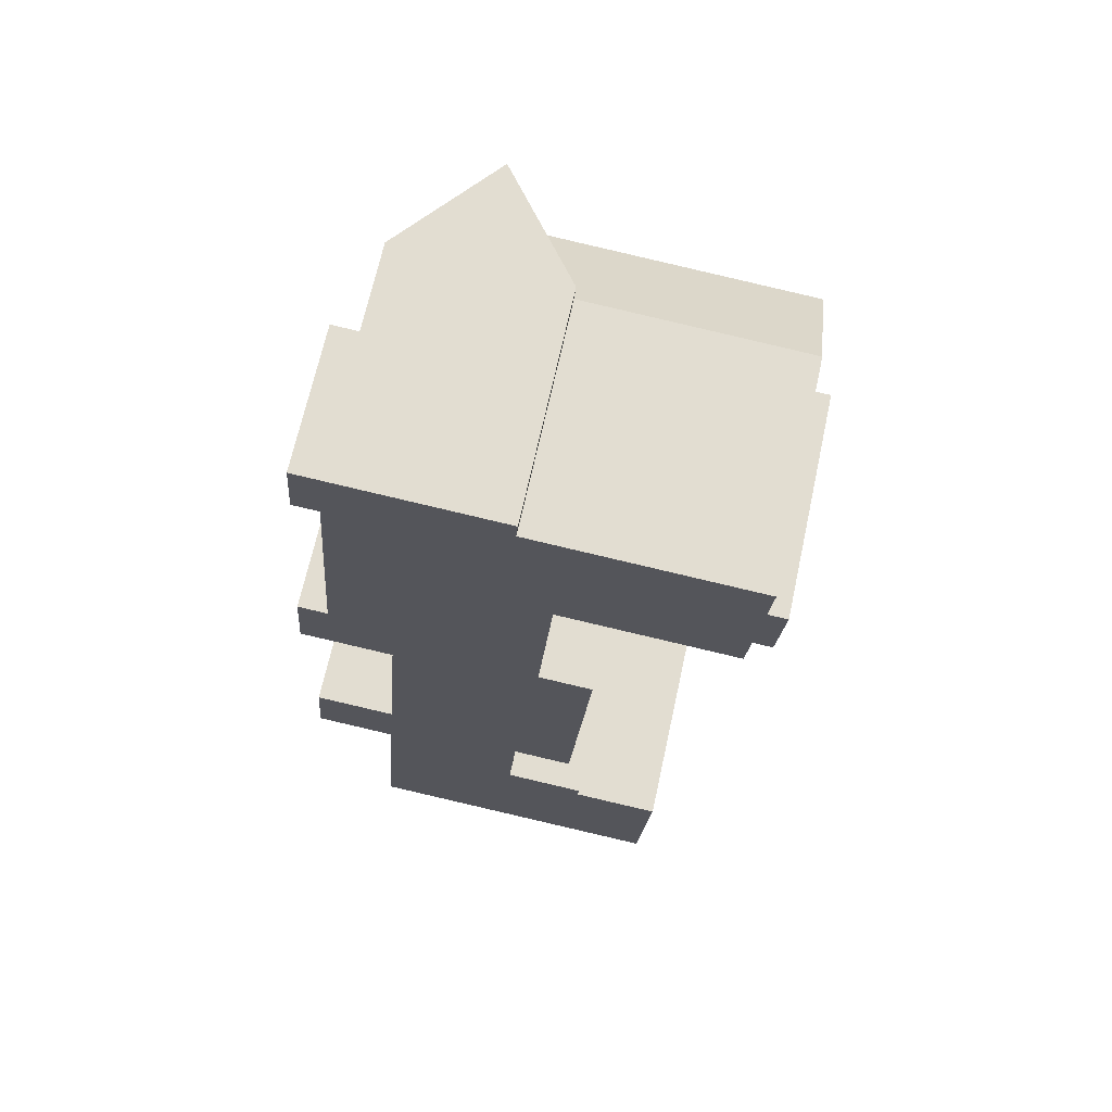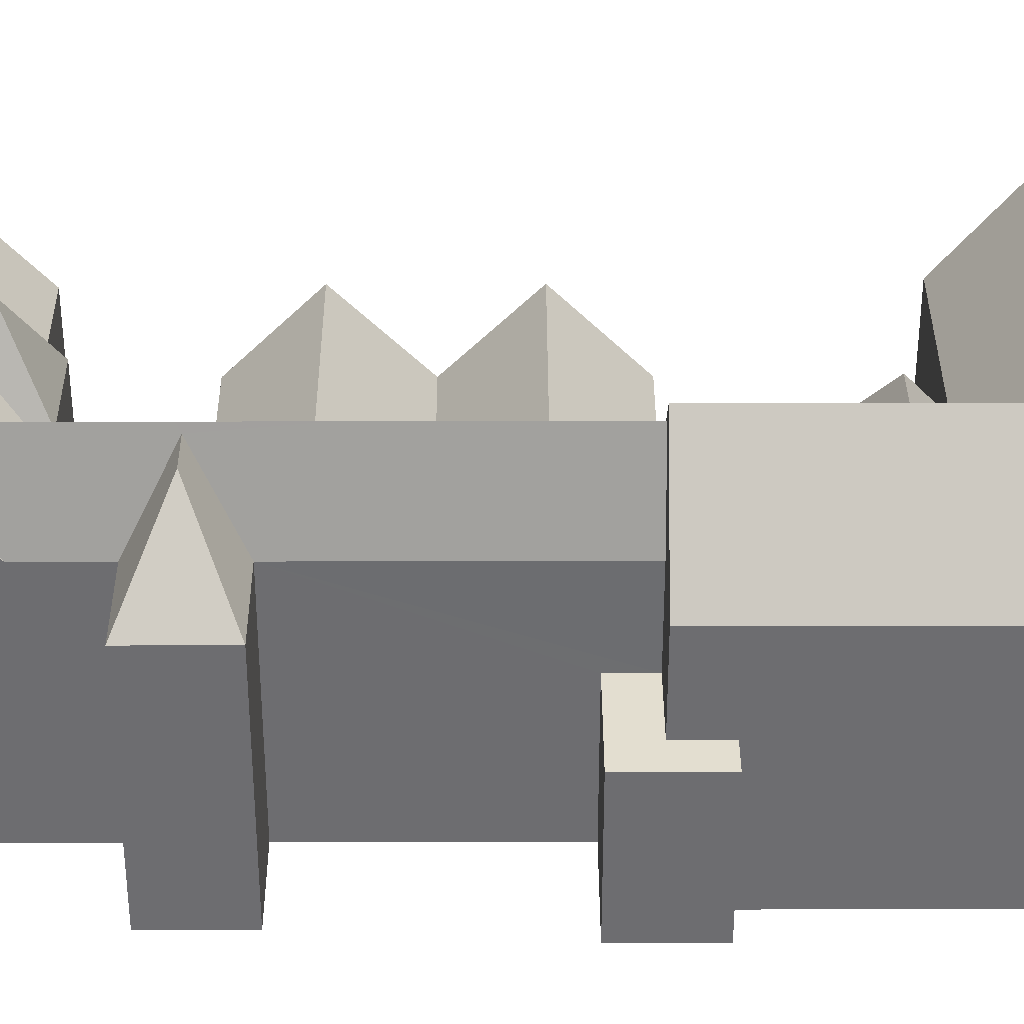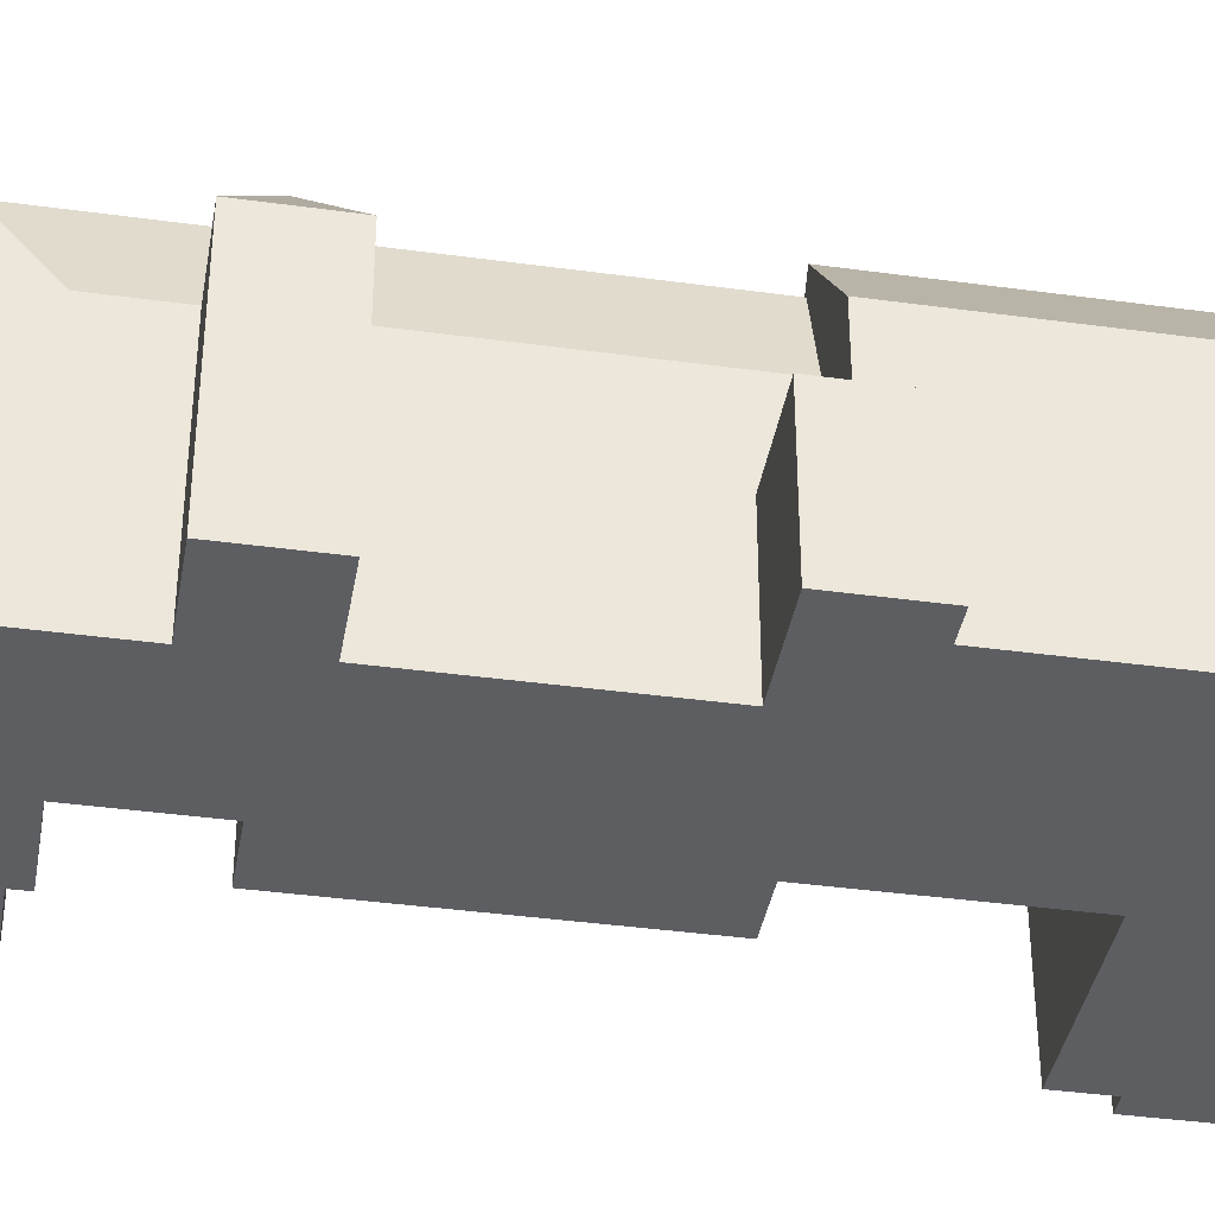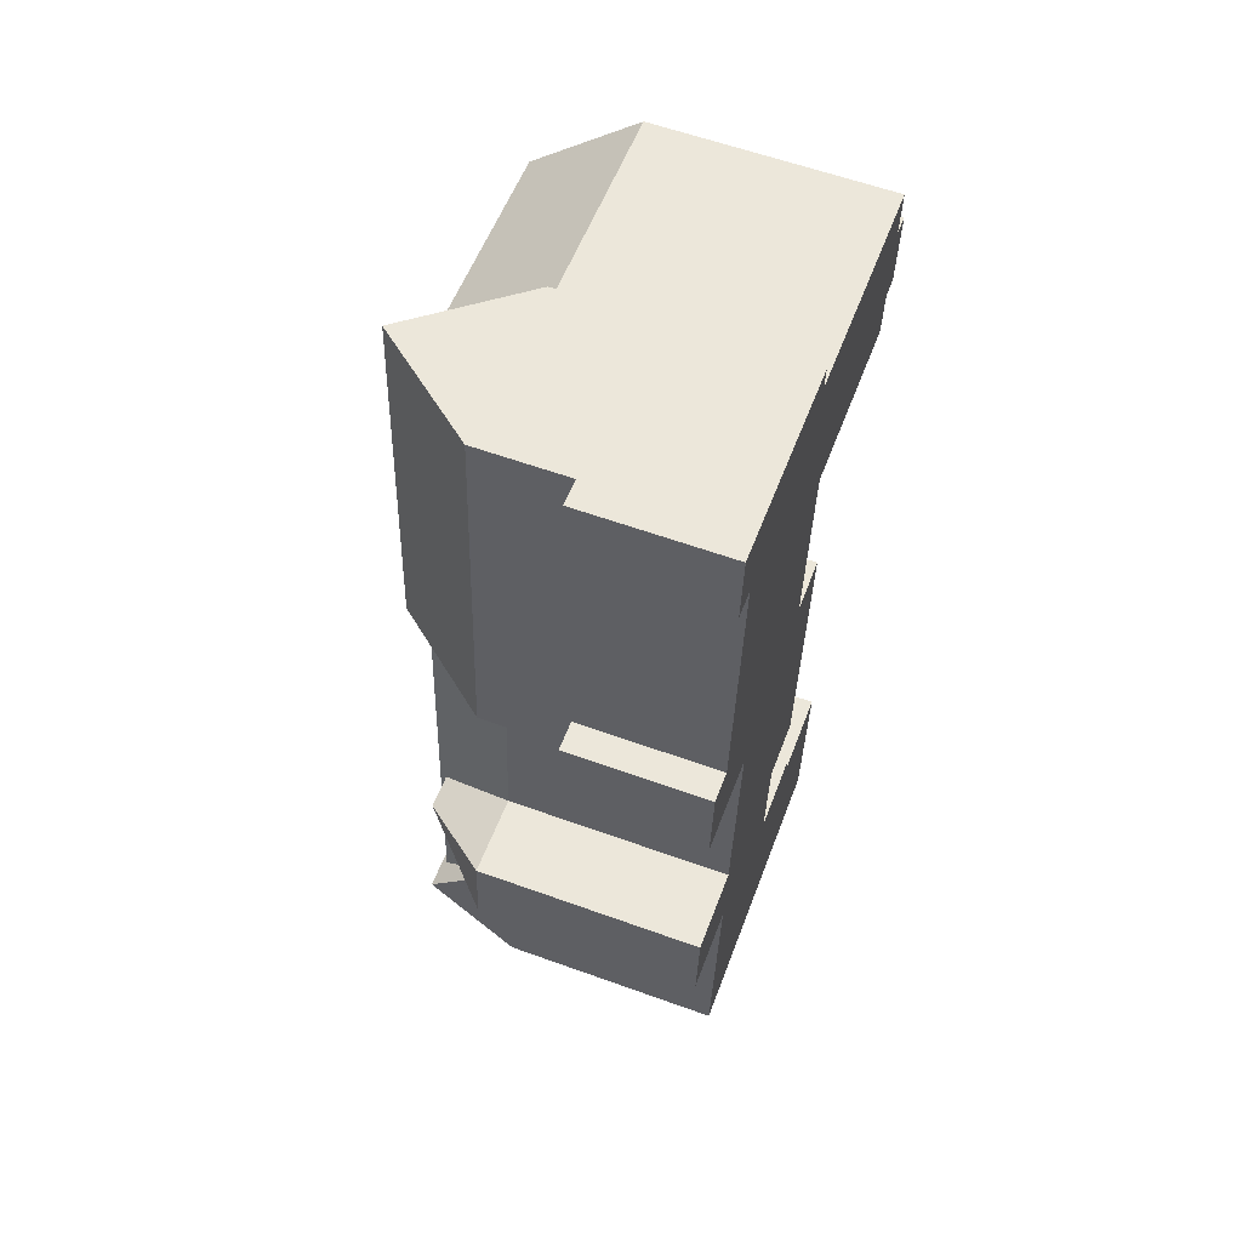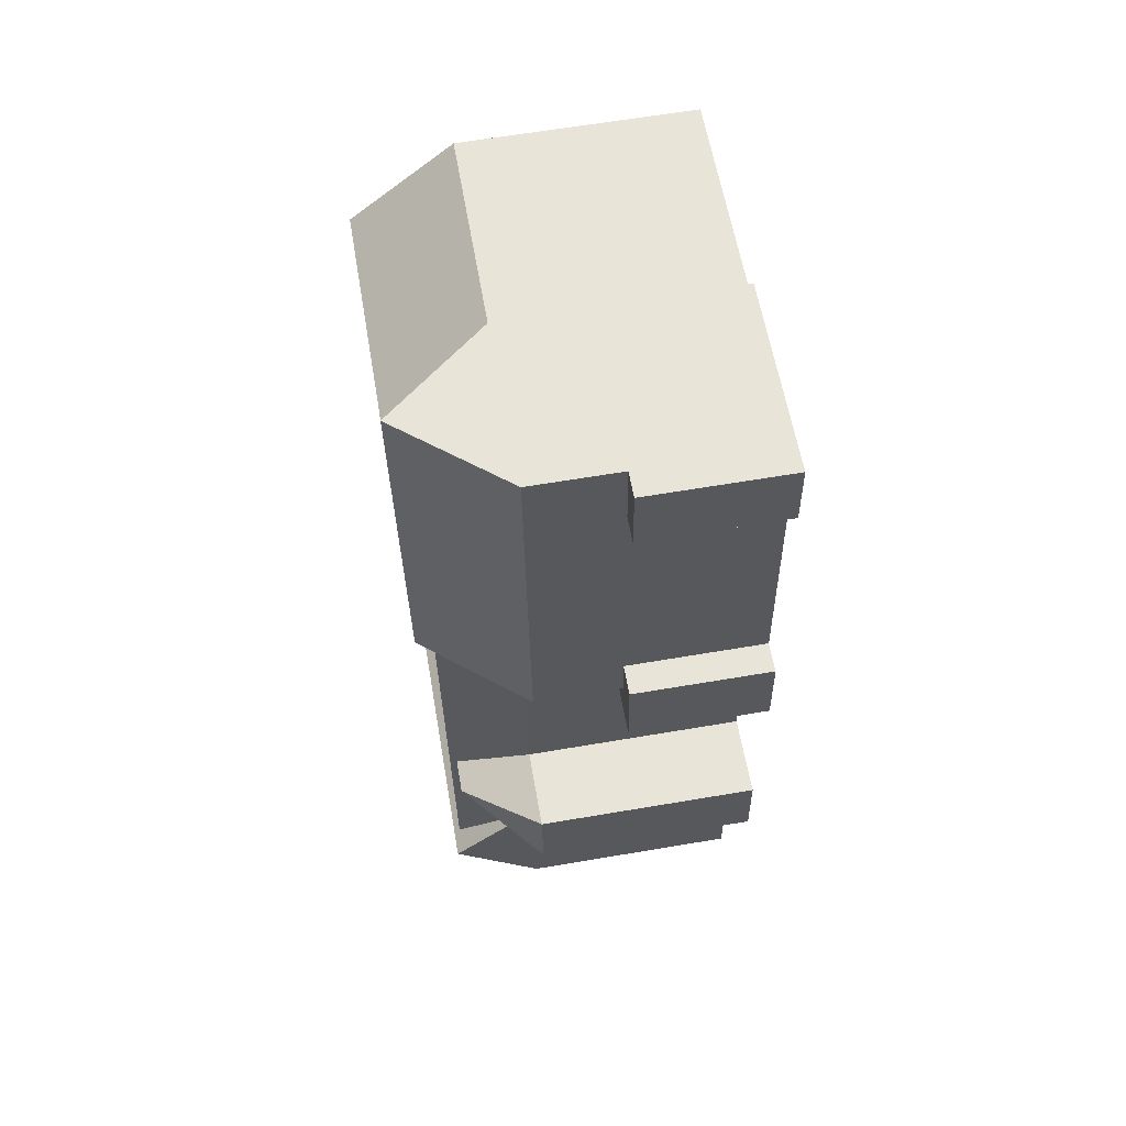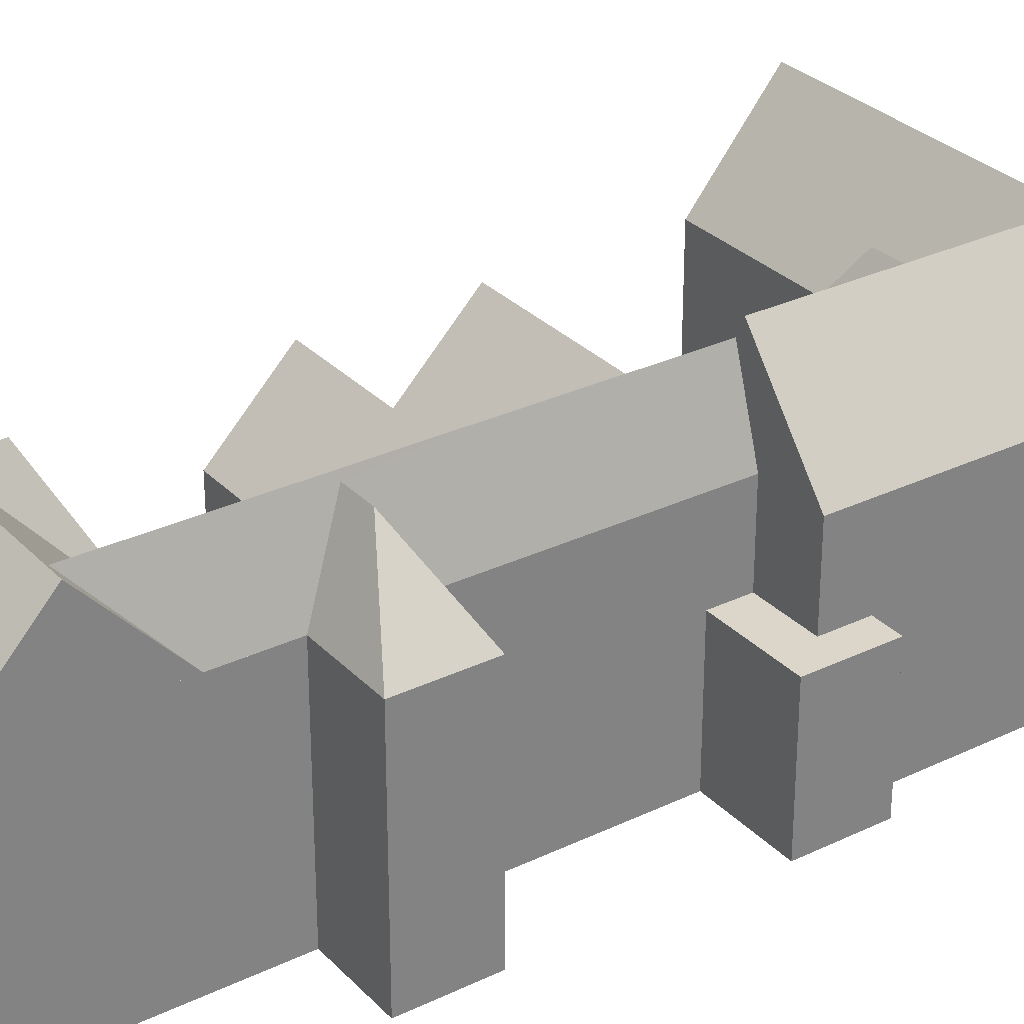
<metadata>
{"format":"obj","ext":"obj","renderer":"f3d","projection":"perspective","resolution":1024,"background":"white","views":[{"elev":68.4,"azim":12.3,"up":"+Z"},{"elev":35.9,"azim":-85.6,"up":"+Y"},{"elev":-38.9,"azim":-95.2,"up":"+Y"},{"elev":60.0,"azim":-69.7,"up":"+Z"},{"elev":63.9,"azim":-99.7,"up":"+Z"},{"elev":30.1,"azim":-120.3,"up":"+Y"}]}
</metadata>
<code>
v  30.14 8.988e-16 -14.68
v  22.58 1.259e-15 -20.57
v  29.63 1.294e-15 -21.13
v  4.991 1.173e-15 -19.16
v  30.68 4.861e-16 -7.939
v  5.506 7.784e-16 -12.71
v  23.63 4.517e-16 -7.376
v  23.73 3.762e-16 -6.144
v  17.25 3.446e-16 -5.628
v  6.479 3.164e-17 -0.5167
v  17.9 -1.515e-16 2.475
v  37.48 -2.947e-15 48.13
v  35.51 -2.588e-15 42.27
v  37 -2.581e-15 42.15
v  21.36 -2.43e-15 39.69
v  3.753 -1.81e-15 29.56
v  20.8 -2.003e-15 32.71
v  4.11 -2.085e-15 34.04
v  35.98 -2.954e-15 48.25
v  4.878 -2.674e-15 43.67
v  36.26 -3.17e-15 51.78
v  18.92 -3.255e-15 53.16
v  5.42 -3.09e-15 50.47
v  18.98 -3.302e-15 53.92
v  19.06 -3.361e-15 54.89
v  11.29 -3.399e-15 55.51
v  3.381 -3.1e-15 50.63
v  3.818 -3.436e-15 56.11
v  23.6 -8.108e-16 13.24
v  22.72 -1.28e-16 2.091
v  0 0 0
v  6.996 -3.65e-16 5.961
v  7.754 -9.47e-16 15.47
v  24.49 -1.494e-15 24.39
v  8.329 -1.389e-15 22.68
v  20.17 -1.515e-15 24.74
v  20.2 -1.537e-15 25.11
v  2.579 -1.417e-15 23.14
v  0.8571 -1.425e-15 23.27
v  3.096 -1.813e-15 29.61
v  1.374 -1.822e-15 29.75
v  35.21 -2.362e-15 38.58
v  0.5166 -3.966e-16 6.478
v  21.36 17.54 39.69
v  20.69 17.9 31.25
v  21.36 17.9 39.69
v  21.36 17 39.69
v  21.36 13.27 39.69
v  21.36 11 39.69
v  21.36 2.698 39.69
v  20.17 17.9 24.74
v  20.17 11 24.74
v  20.17 8.571 24.74
v  20.17 6.561 24.74
v  24.49 6.561 24.39
v  24.49 11 24.39
v  24.49 17.9 24.39
v  24.05 23.57 18.82
v  23.6 17.9 13.24
v  23.16 23.57 7.666
v  22.72 17.9 2.09
v  22.85 19.62 3.778
v  5.858 17.9 55.95
v  14.43 23.58 55.26
v  12.46 26 55.42
v  19.06 17.9 54.89
v  19.06 11 54.89
v  5.857 11 55.95
v  3.818 11 56.11
v  6.479 2.617 -0.5168
v  4.992 17.9 -19.16
v  6.479 11 -0.5171
v  6.479 11.97 -0.5171
v  6.479 13.96 -0.5172
v  6.479 17.9 -0.5173
v  6.045 17.9 -5.973
v  5.507 24.91 -12.71
v  5.518 25.07 -12.57
v  5.42 9.568 50.47
v  5.42 11 50.47
v  5.42 2.046 50.47
v  5.42 6.456 50.47
v  3.475 11 26.07
v  3.994 17.9 32.58
v  3.475 17.9 26.07
v  3.61 11 27.76
v  3.753 11 29.56
v  3.753 3.832 29.56
v  6.996 4.927 5.961
v  8.329 9.597 22.68
v  6.996 9.204 5.961
v  6.996 11 5.961
v  6.996 17.9 5.96
v  8.329 11 22.68
v  8.569 11 25.66
v  8.565 17.89 25.66
v  17.9 14.22 2.474
v  17.25 17.9 -5.628
v  17.9 17.9 2.474
v  17.9 11 2.474
v  17.25 14.22 -5.628
v  17.9 7.753 2.474
v  17.25 11 -5.628
v  17.9 1.369 2.475
v  17.25 9.943 -5.628
v  17.25 9.661 -5.628
v  0.0003819 17.9 -0.0005662
v  0.0002978 13.96 -0.0004415
v  0.0001558 7.305 -0.0002311
v  0.5168 7.305 6.478
v  0.517 17.9 6.477
v  36.26 1.088 51.78
v  36.27 17 51.78
v  35.98 6.148 48.25
v  36.27 17.9 51.78
v  35.98 11 48.25
v  35.98 17 48.25
v  35.74 26 45.18
v  35.51 17 42.27
v  35.27 18.87 39.37
v  35.51 11 42.27
v  35.51 14.72 42.27
v  35.21 17 38.58
v  35.21 17.9 38.58
v  18.92 17.9 53.16
v  18.92 17 53.16
v  18.92 1.086 53.16
v  30.68 17.9 -7.939
v  30.14 24.91 -14.68
v  30.15 25.07 -14.54
v  29.63 17.9 -21.13
v  12.05 23.58 25.39
v  10.71 24.57 25.49
v  10.86 25.04 25.48
v  10.08 26 25.54
v  0.8574 11 23.27
v  3.236 11 23.08
v  1.374 11 29.75
v  23.73 17.9 -6.145
v  23.63 17.9 -7.377
v  16.1 17.9 -20.05
v  3.381 11 50.63
v  37.48 17 48.13
v  37 17 42.15
v  17.87 17.9 39.97
v  17.31 20 32.99
v  17.87 20 39.97
v  17.32 17.9 32.99
v  16.16 20 40.1
v  15.6 20 33.13
v  19.68 17.9 24.78
v  16.68 17.9 25.02
v  15 25 36.68
v  12.88 23.58 35.86
v  11.78 25.04 36.97
v  20.25 24 -8.877
v  19.95 24 -12.73
v  17.15 17.9 -6.86
v  5.889 24 2.789
v  8.697 24 2.565
v  11.6 23.58 19.82
v  18.79 17.9 13.63
v  10.73 23.56 8.651
v  12.64 25.04 47.81
v  11.8 26 47.09
v  13.92 23.58 48.9
v  12.52 25.04 46.24
v  11.05 26 37.7
v  13.61 23.58 44.96
v  17.14 18.87 40.82
v  17.2 17.9 31.52
v  20.44 25.07 -13.76
v  7.822 25.07 -12.75
v  8.855 24.57 2.248
v  9.127 23.56 -11.46
v  7.696 24.57 -12.28
v  15.73 19.62 4.347
v  9.454 24.57 9.748
v  10.34 24.57 20.9
v  18.96 17.9 39.88
v  20.87 17.9 39.73
g defaultobject
f 1 2 3
f 2 1 4
f 4 1 5
f 4 5 6
f 6 5 7
f 6 7 8
f 6 8 9
f 6 9 10
f 10 9 11
f 12 13 14
f 13 12 15
f 15 16 17
f 16 15 18
f 18 15 12
f 18 12 19
f 18 19 20
f 20 19 21
f 20 21 22
f 20 22 23
f 23 22 24
f 23 24 25
f 23 25 26
f 23 26 27
f 27 26 28
f 29 11 30
f 11 29 10
f 10 29 31
f 31 29 32
f 32 29 33
f 33 29 34
f 33 34 35
f 35 34 36
f 35 36 37
f 35 37 17
f 35 17 38
f 38 17 39
f 39 17 16
f 39 16 40
f 39 40 41
f 15 42 13
f 43 31 32
f 44 45 46
f 45 44 47
f 45 47 48
f 45 48 49
f 45 49 50
f 45 50 51
f 51 50 15
f 51 15 17
f 51 17 52
f 52 17 53
f 53 17 37
f 53 37 54
f 54 37 36
f 29 55 34
f 55 29 56
f 56 29 57
f 57 29 58
f 58 29 30
f 58 30 59
f 59 30 60
f 60 30 61
f 60 61 62
f 63 64 65
f 64 63 66
f 66 63 67
f 67 63 25
f 25 63 68
f 25 68 69
f 25 69 26
f 26 69 28
f 70 6 10
f 6 70 4
f 4 70 71
f 71 70 72
f 71 72 73
f 71 73 74
f 71 74 75
f 71 75 76
f 71 76 77
f 77 76 78
f 20 79 80
f 79 20 81
f 81 20 23
f 79 81 82
f 83 84 85
f 84 83 86
f 84 86 87
f 84 87 88
f 84 88 16
f 84 16 18
f 84 18 63
f 63 18 80
f 80 18 20
f 63 80 68
f 33 89 32
f 89 33 35
f 89 35 90
f 89 90 91
f 91 90 92
f 92 90 93
f 93 90 94
f 93 94 95
f 93 95 96
f 97 98 99
f 98 97 100
f 98 100 101
f 101 100 102
f 101 102 103
f 103 102 104
f 103 104 105
f 105 104 106
f 106 104 9
f 9 104 11
f 74 107 75
f 107 74 108
f 108 74 73
f 108 73 109
f 109 73 72
f 109 72 70
f 109 70 31
f 31 70 10
f 43 109 31
f 109 43 110
f 109 110 108
f 108 110 111
f 108 111 107
f 21 19 112
f 113 112 19
f 114 113 19
f 115 113 114
f 116 115 114
f 117 115 116
f 118 115 117
f 119 118 117
f 120 118 119
f 13 42 121
f 122 121 42
f 119 122 42
f 123 119 42
f 120 119 123
f 124 120 123
f 125 113 115
f 113 125 112
f 112 125 21
f 21 125 126
f 21 126 127
f 21 127 22
f 128 129 130
f 129 128 131
f 131 128 3
f 3 128 5
f 3 5 1
f 132 133 134
f 134 85 135
f 85 134 133
f 85 133 96
f 85 96 83
f 83 96 95
f 136 38 39
f 38 136 35
f 35 136 90
f 90 136 137
f 90 137 94
f 39 138 136
f 138 39 41
f 98 8 139
f 8 98 101
f 8 101 103
f 8 103 105
f 8 105 106
f 8 106 9
f 52 57 51
f 57 52 56
f 56 52 53
f 56 53 55
f 55 53 54
f 55 54 36
f 55 36 34
f 124 44 46
f 44 124 47
f 47 124 48
f 48 124 49
f 49 124 50
f 50 124 15
f 15 124 42
f 42 124 123
f 5 140 7
f 140 5 128
f 71 2 4
f 2 71 3
f 3 71 131
f 131 71 141
f 24 67 25
f 67 24 22
f 67 22 127
f 67 127 126
f 67 126 66
f 66 126 125
f 27 69 142
f 69 27 28
f 88 40 16
f 40 88 41
f 41 88 138
f 138 88 87
f 139 7 140
f 7 139 8
f 110 93 111
f 93 110 92
f 92 110 91
f 91 110 43
f 91 43 89
f 89 43 32
f 104 30 11
f 30 104 61
f 61 104 102
f 61 102 100
f 61 100 97
f 61 97 99
f 14 143 12
f 143 14 144
f 12 114 19
f 114 12 143
f 114 143 116
f 116 143 117
f 13 144 14
f 144 13 121
f 144 121 122
f 144 122 119
f 27 81 23
f 81 27 142
f 81 142 82
f 82 142 79
f 79 142 80
f 145 146 147
f 146 145 148
f 149 145 147
f 150 146 148
f 151 132 152
f 150 153 146
f 153 150 154
f 153 154 155
f 140 156 139
f 156 140 157
f 139 156 98
f 158 156 157
f 156 158 98
f 75 159 160
f 159 75 107
f 151 58 161
f 58 151 51
f 58 51 57
f 59 161 58
f 161 59 162
f 162 60 163
f 60 162 59
f 164 118 165
f 118 164 166
f 118 166 125
f 118 125 115
f 167 168 165
f 168 167 169
f 168 169 170
f 168 170 155
f 155 170 149
f 149 170 145
f 155 135 168
f 135 155 154
f 135 154 150
f 135 150 134
f 134 150 148
f 134 148 132
f 132 148 171
f 132 171 152
f 141 129 131
f 129 141 130
f 130 141 172
f 172 141 173
f 173 141 71
f 173 71 77
f 173 77 78
f 174 175 176
f 175 174 158
f 158 174 98
f 98 174 99
f 99 174 177
f 177 174 163
f 163 174 178
f 163 178 162
f 162 178 161
f 161 178 179
f 161 179 151
f 151 179 132
f 132 179 133
f 94 83 95
f 83 94 137
f 83 137 138
f 138 137 136
f 86 138 87
f 138 86 83
f 180 148 145
f 148 180 181
f 148 181 46
f 148 46 45
f 148 45 171
f 171 45 152
f 152 45 151
f 151 45 51
f 78 176 173
f 176 78 76
f 176 172 173
f 172 176 175
f 172 175 157
f 157 175 158
f 172 157 140
f 172 140 130
f 130 140 128
f 65 84 63
f 84 65 165
f 84 165 168
f 84 168 85
f 85 168 135
f 76 174 176
f 174 76 75
f 174 75 160
f 174 160 178
f 178 160 93
f 178 93 96
f 178 96 179
f 179 96 133
f 120 165 118
f 165 120 124
f 165 124 46
f 165 46 181
f 165 181 180
f 165 180 145
f 165 145 170
f 165 170 169
f 165 169 167
f 80 69 68
f 69 80 142
f 93 159 111
f 159 93 160
f 159 107 111
f 99 62 61
f 62 99 60
f 60 99 163
f 163 99 177
f 65 164 165
f 164 65 166
f 166 65 125
f 125 65 64
f 125 64 66
f 144 117 143
f 117 144 119
f 146 153 147
f 149 153 155
f 153 149 147

</code>
